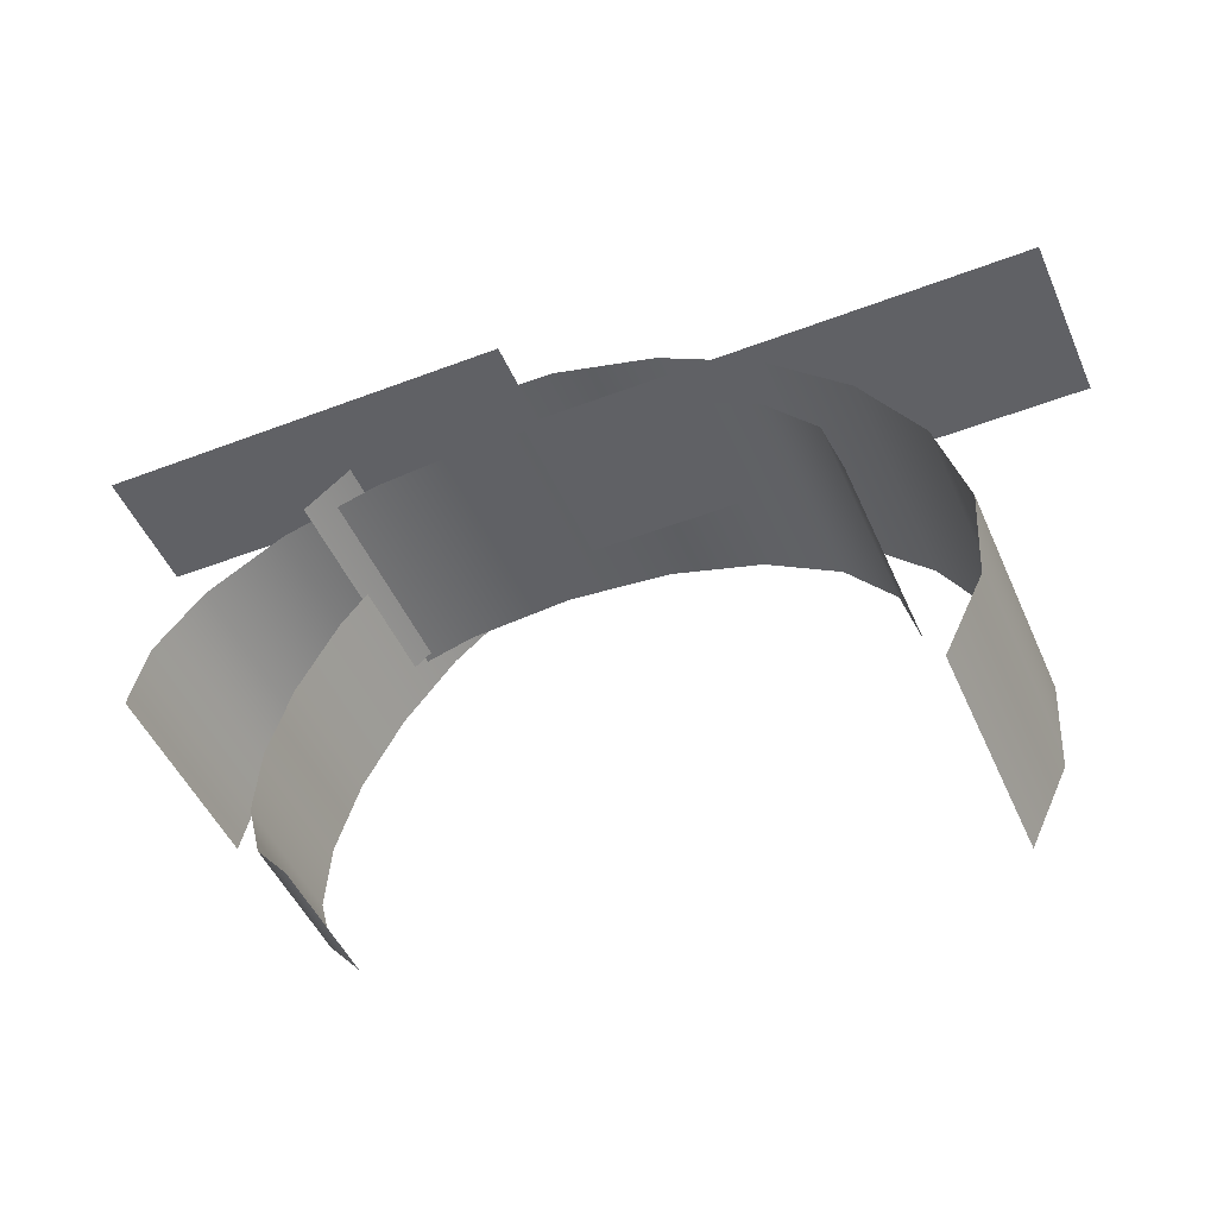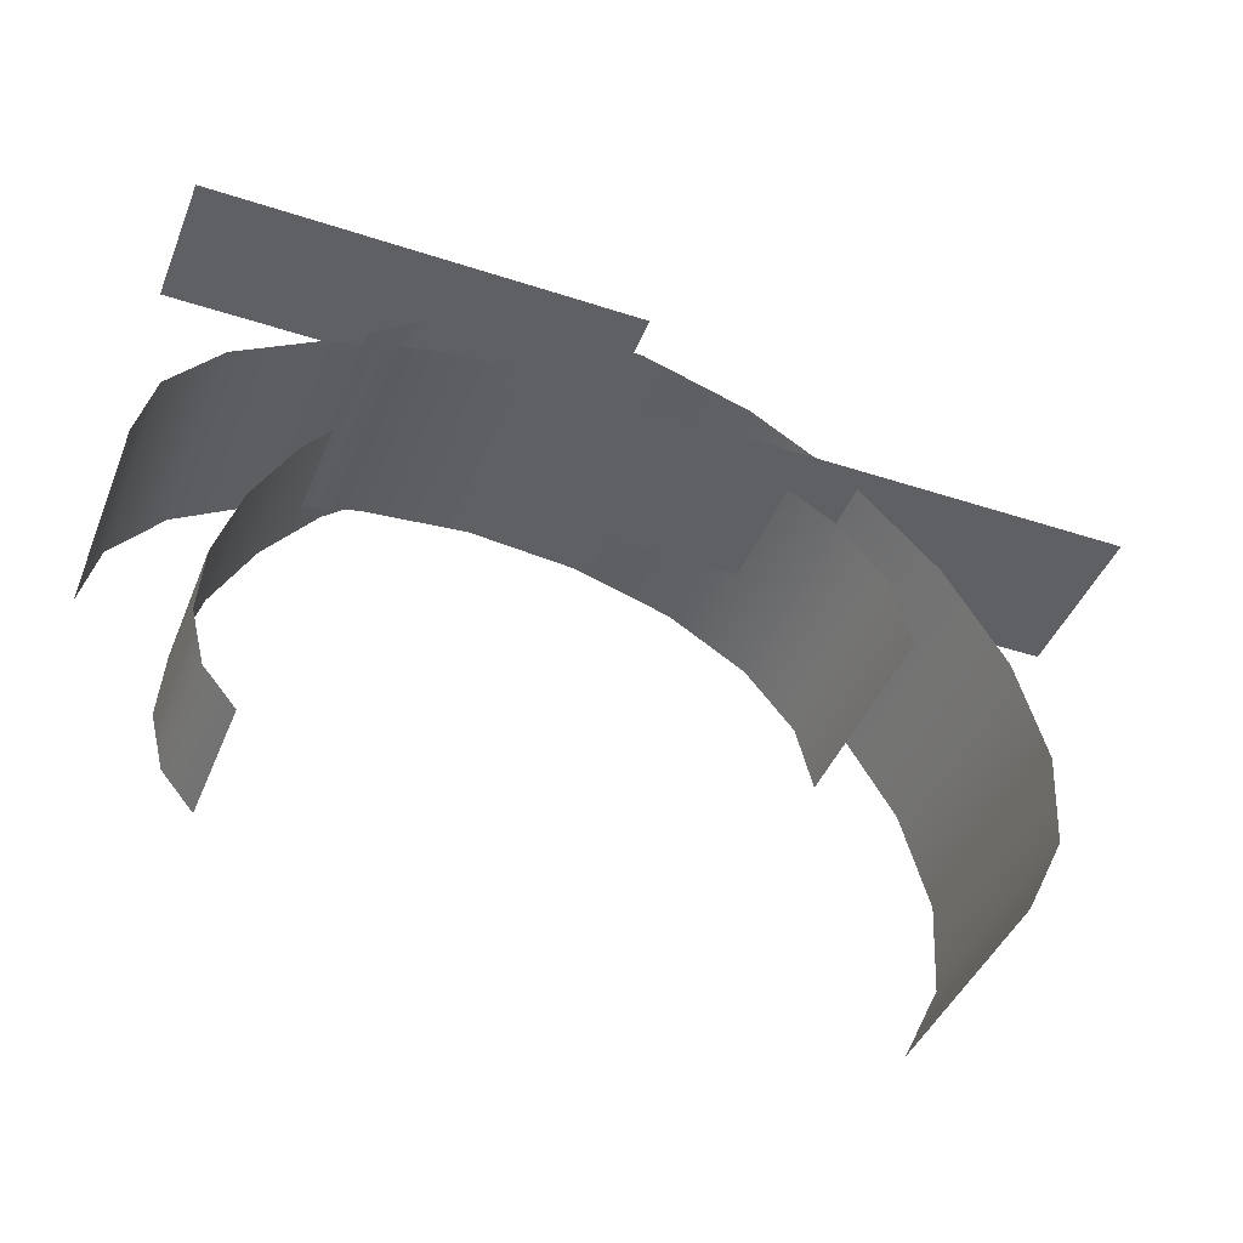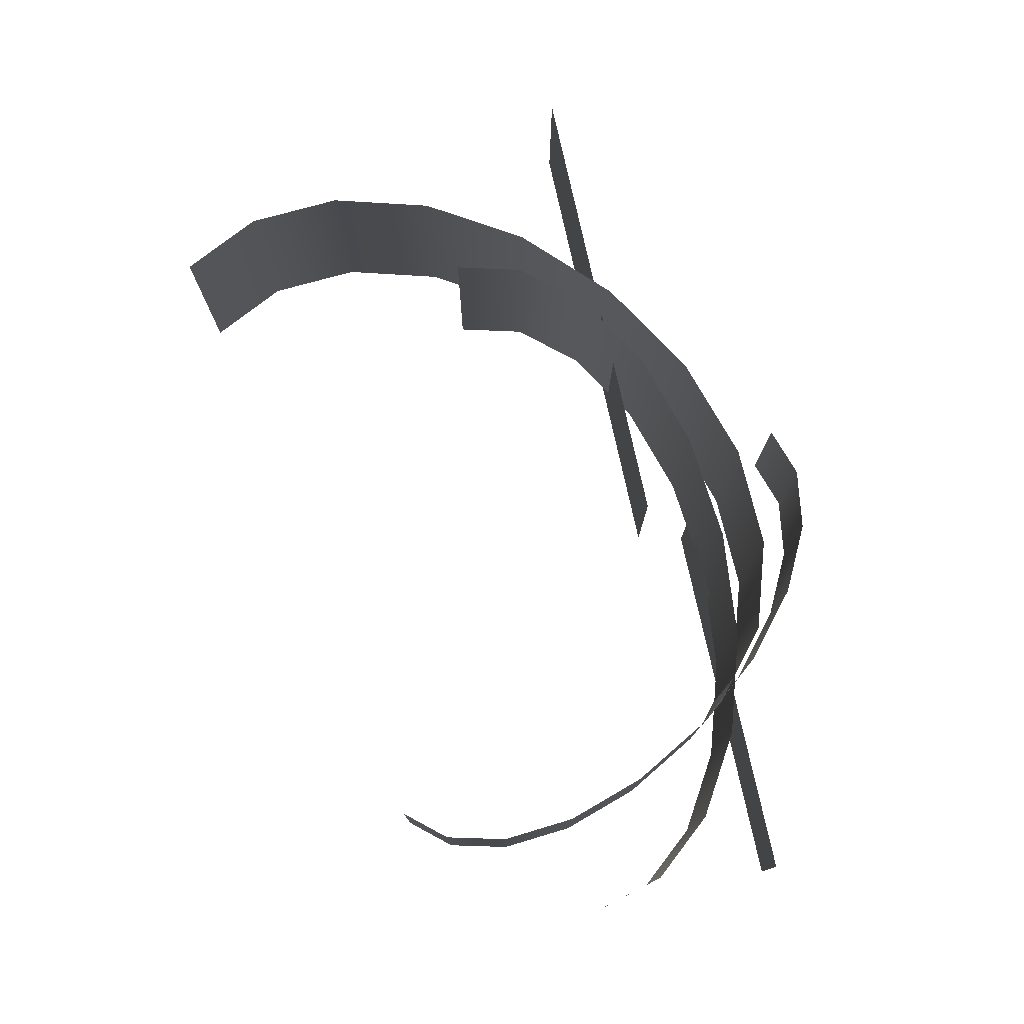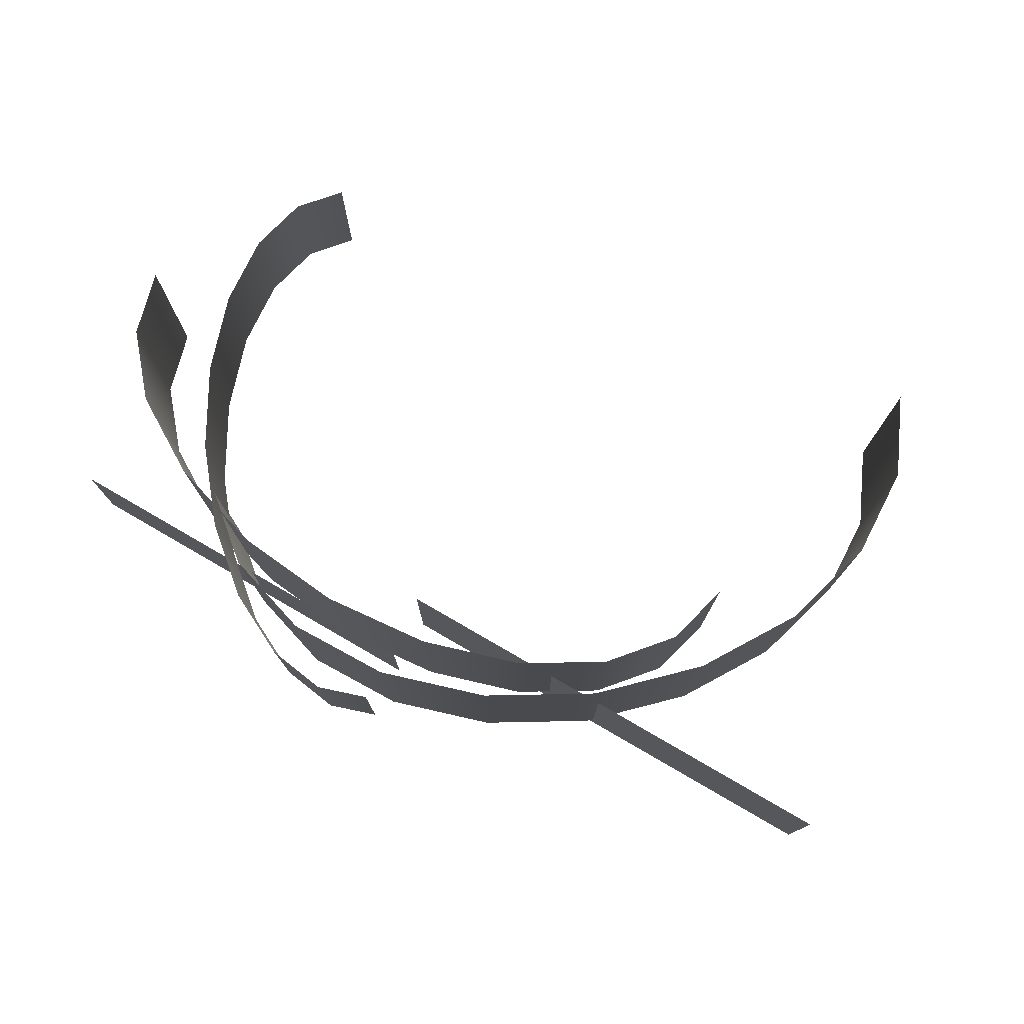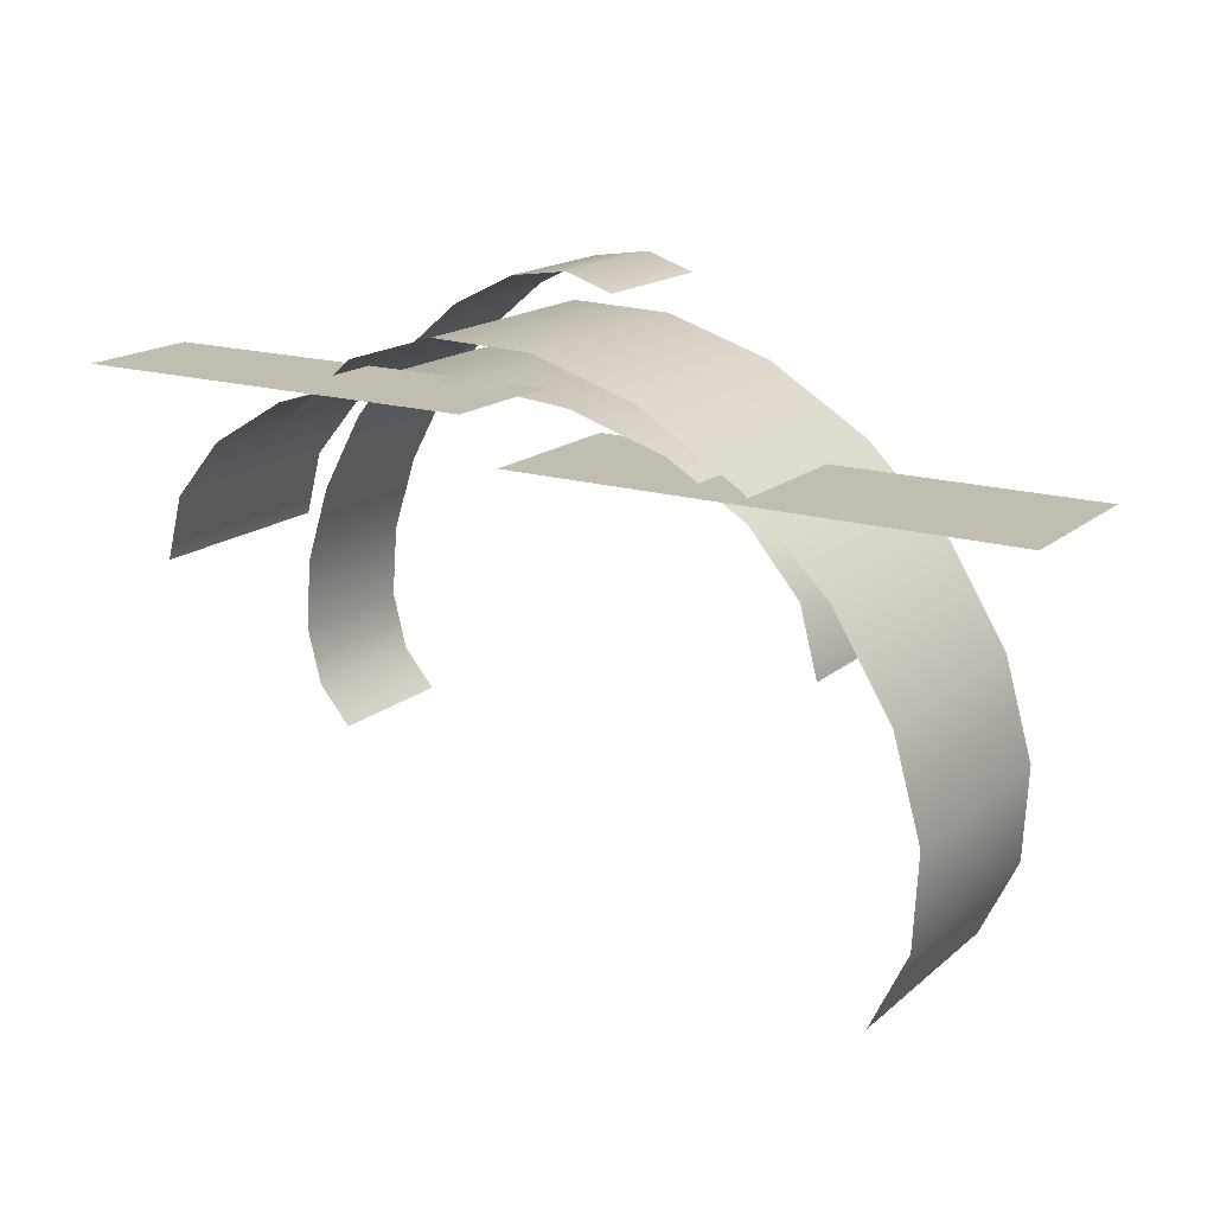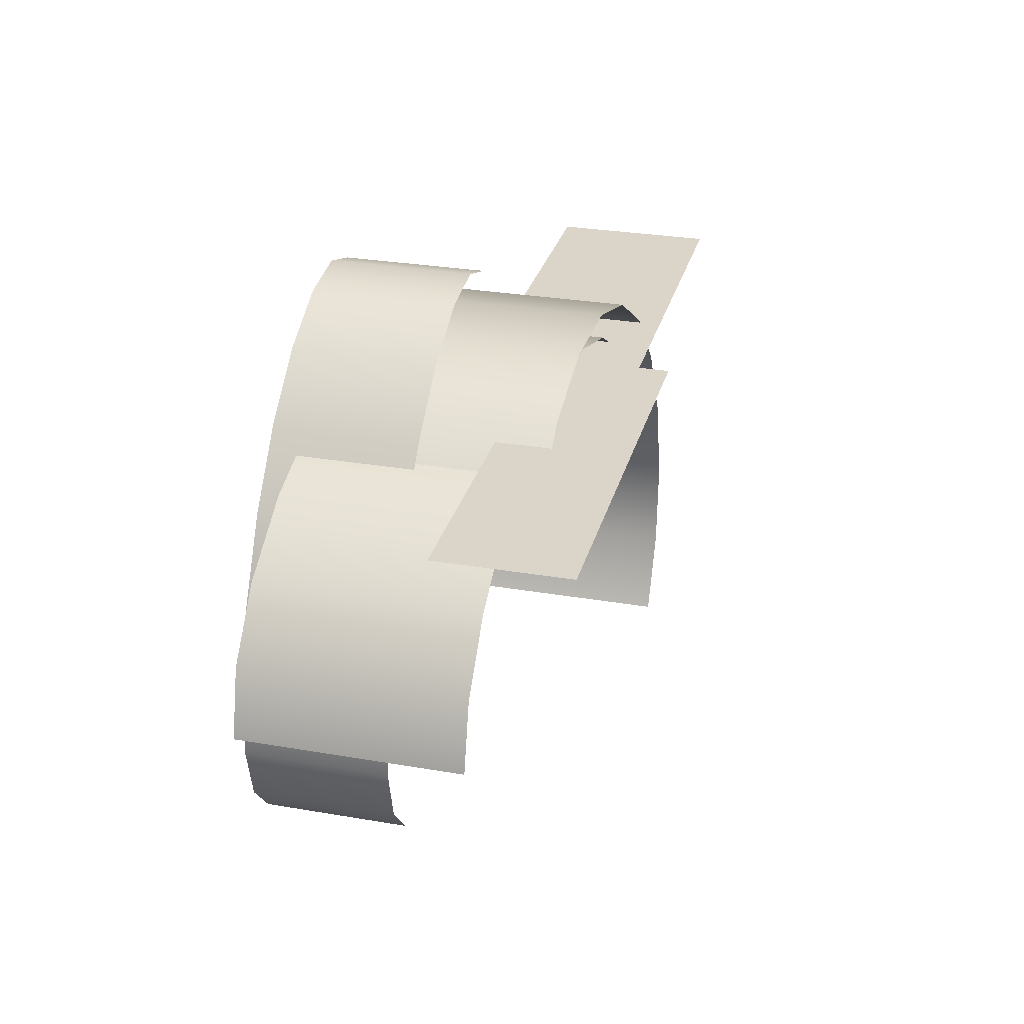
<metadata>
{"format":"obj","ext":"obj","renderer":"f3d","projection":"perspective","resolution":1024,"background":"white","views":[{"elev":-48.6,"azim":23.1,"up":"+Z"},{"elev":-43.2,"azim":-21.2,"up":"+Z"},{"elev":77.0,"azim":-102.3,"up":"+Y"},{"elev":76.7,"azim":30.1,"up":"+Y"},{"elev":16.8,"azim":32.0,"up":"+Z"},{"elev":29.2,"azim":-75.7,"up":"+Z"}]}
</metadata>
<code>
g default
v -10.75 -1.66 -1.179
v -10.36 -1.66 0.3266
v -9.21 -1.66 1.685
v -7.425 -1.66 2.762
v -5.175 -1.66 3.454
v -2.681 -1.66 3.693
v -0.1867 -1.66 3.454
v 2.063 -1.66 2.762
v 3.849 -1.66 1.685
v 4.995 -1.66 0.3266
v 5.39 -1.66 -1.179
v -10.75 3.249 -1.179
v -10.36 3.249 0.3266
v -9.21 3.249 1.685
v -7.425 3.249 2.762
v -5.175 3.249 3.454
v -2.681 3.249 3.693
v -0.1867 3.249 3.454
v 2.063 3.249 2.762
v 3.849 3.249 1.685
v 4.995 3.249 0.3266
v 5.39 3.249 -1.179
v -1.156 -2.69 2.336
v 10.1 -2.69 2.336
v -1.156 1.064 2.336
v 10.1 1.064 2.336
v -1.212 -3.856 3.623
v -10.63 -3.856 3.623
v -1.212 -0.9526 3.623
v -10.63 -0.9526 3.623
v -7.676 0.6248 -5.216
v -8.425 0.6248 -4.34
v -8.755 0.6248 -3.032
v -8.632 0.6248 -1.421
v -8.07 0.6248 0.3348
v -7.123 0.6248 2.065
v -5.884 0.6248 3.599
v -4.473 0.6248 4.787
v -3.03 0.6248 5.513
v -1.696 0.6248 5.705
v -0.6005 0.6248 5.346
v -7.676 3.882 -5.216
v -8.425 3.882 -4.34
v -8.755 3.882 -3.032
v -8.632 3.882 -1.421
v -8.07 3.882 0.3348
v -7.123 3.882 2.065
v -5.884 3.882 3.599
v -4.473 3.882 4.787
v -3.03 3.882 5.513
v -1.696 3.882 5.705
v -0.6005 3.882 5.346
v -6.623 -2.184 2.735
v -5.099 -2.184 4.013
v -3.062 -2.184 4.652
v -0.7113 -2.184 4.588
v 1.723 -2.184 3.829
v 4.003 -2.184 2.448
v 5.905 -2.184 0.5803
v 7.243 -2.184 -1.591
v 7.886 -2.184 -3.853
v 7.771 -2.184 -5.984
v 6.91 -2.184 -7.777
v -6.623 3.069 2.735
v -5.099 3.069 4.013
v -3.062 3.069 4.652
v -0.7113 3.069 4.588
v 1.723 3.069 3.829
v 4.003 3.069 2.448
v 5.905 3.069 0.5803
v 7.243 3.069 -1.591
v 7.886 3.069 -3.853
v 7.771 3.069 -5.984
v 6.91 3.069 -7.777
g pCylinder4
f 1 2 13 12
f 2 3 14 13
f 3 4 15 14
f 4 5 16 15
f 5 6 17 16
f 6 7 18 17
f 7 8 19 18
f 8 9 20 19
f 9 10 21 20
f 10 11 22 21
f 23 24 26 25
f 27 29 30 28
f 31 32 43 42
f 32 33 44 43
f 33 34 45 44
f 34 35 46 45
f 35 36 47 46
f 36 37 48 47
f 37 38 49 48
f 38 39 50 49
f 39 40 51 50
f 40 41 52 51
f 53 54 65 64
f 54 55 66 65
f 55 56 67 66
f 56 57 68 67
f 57 58 69 68
f 58 59 70 69
f 59 60 71 70
f 60 61 72 71
f 61 62 73 72
f 62 63 74 73

</code>
